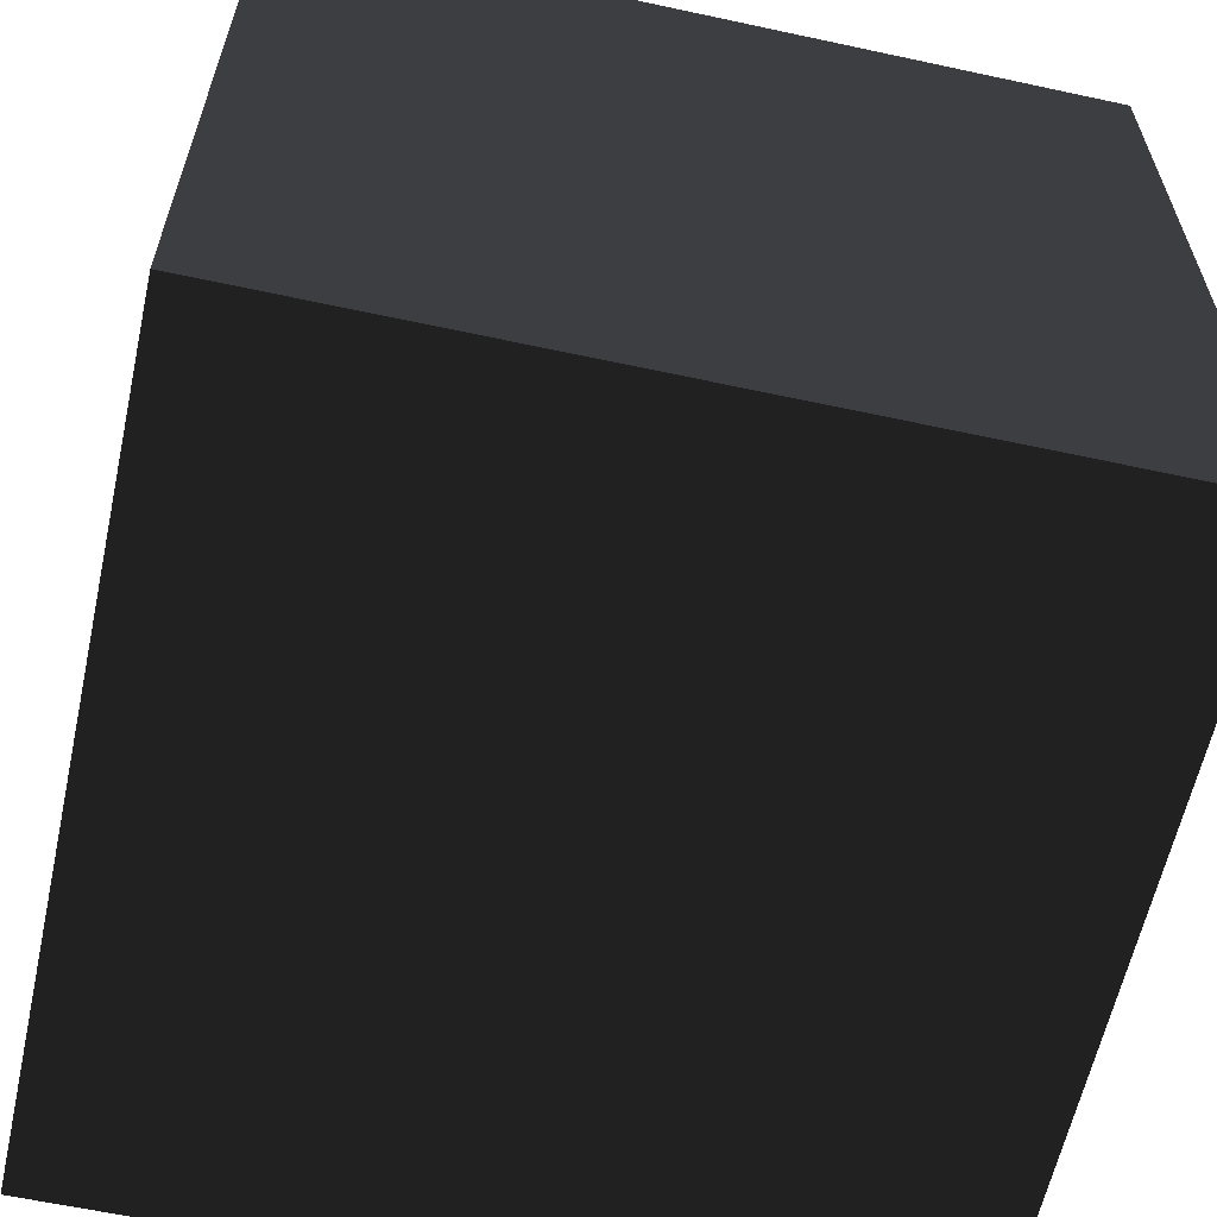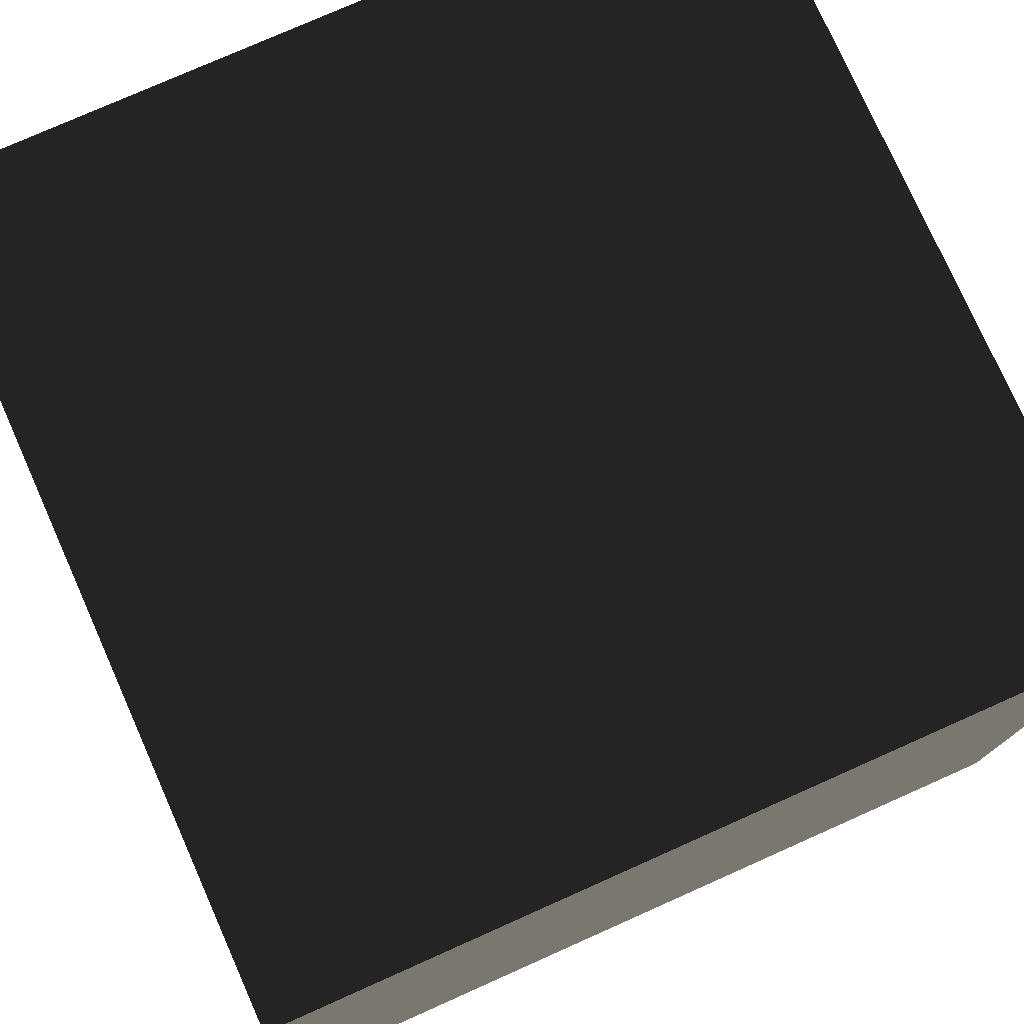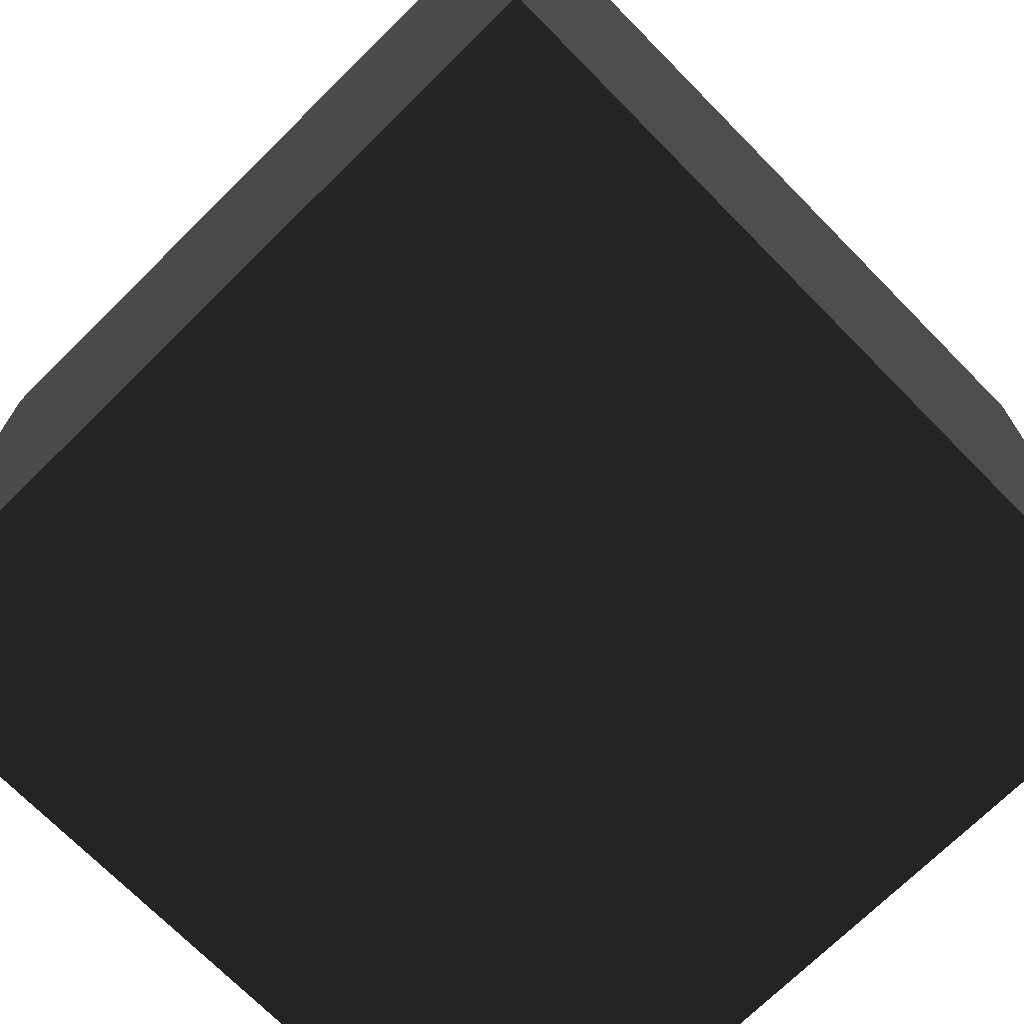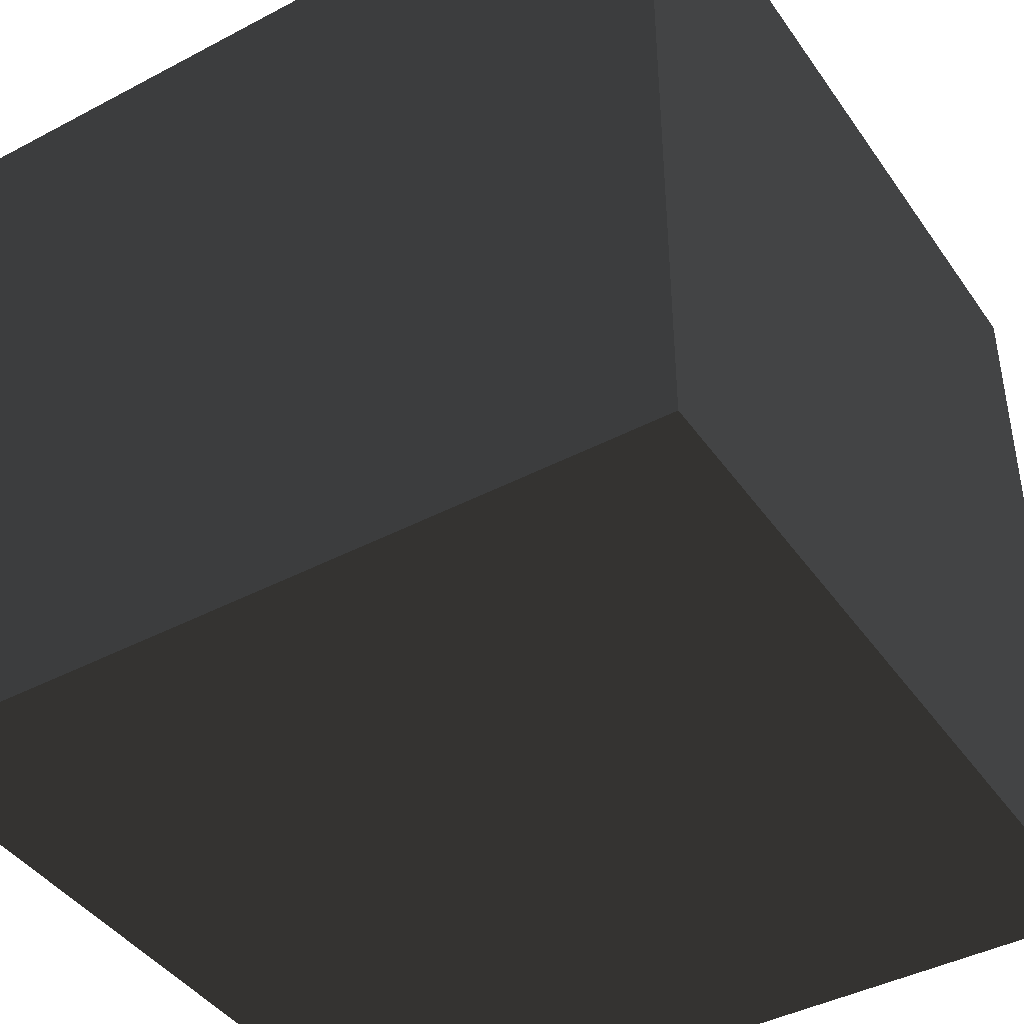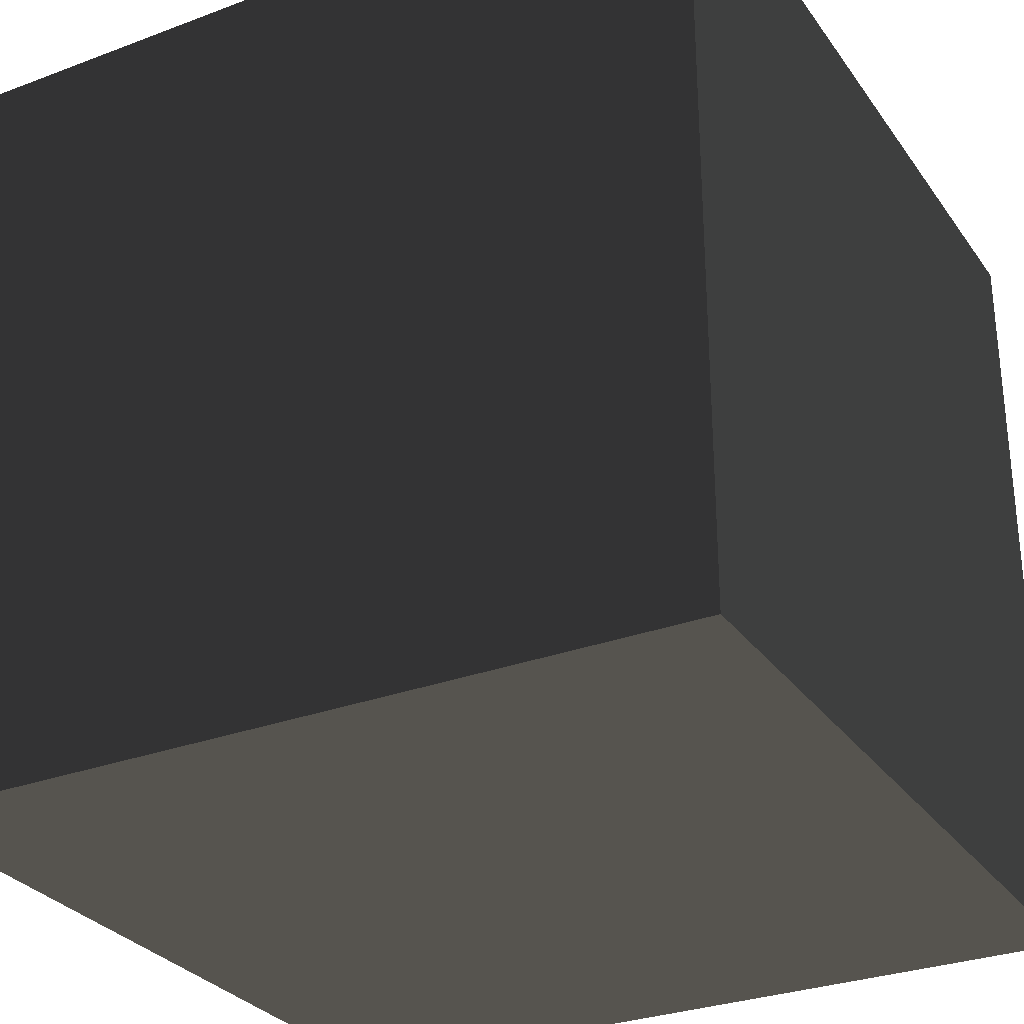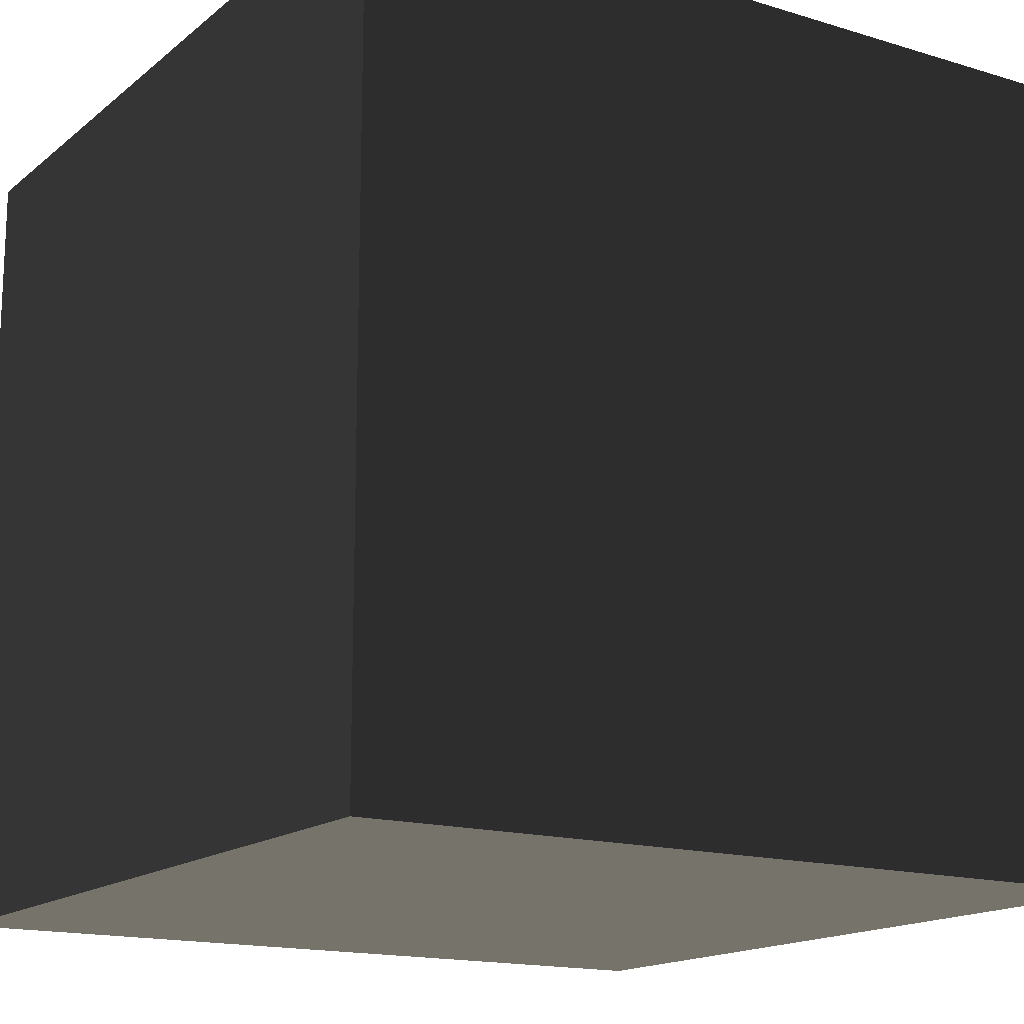
<metadata>
{"format":"obj","ext":"obj","renderer":"f3d","projection":"perspective","resolution":1024,"background":"white","views":[{"elev":-61.3,"azim":-102.4,"up":"+Y"},{"elev":77.2,"azim":66.0,"up":"+Y"},{"elev":-71.8,"azim":44.6,"up":"+Z"},{"elev":-42.4,"azim":-57.8,"up":"+Z"},{"elev":-29.8,"azim":-151.2,"up":"+Y"},{"elev":-15.9,"azim":57.7,"up":"+Z"}]}
</metadata>
<code>
v -0.5 -0.5 -0.5
v  0.5 -0.5 -0.5
v  0.5  0.5 -0.5
v -0.5  0.5 -0.5
v -0.5 -0.5  0.5
v  0.5 -0.5  0.5
v  0.5  0.5  0.5
v -0.5  0.5  0.5
f 1 2 3
f 1 3 4
f 5 7 6
f 5 8 7
f 1 4 8
f 1 8 5
f 2 6 7
f 2 7 3
f 4 3 7
f 4 7 8
f 1 5 6
f 1 6 2

</code>
